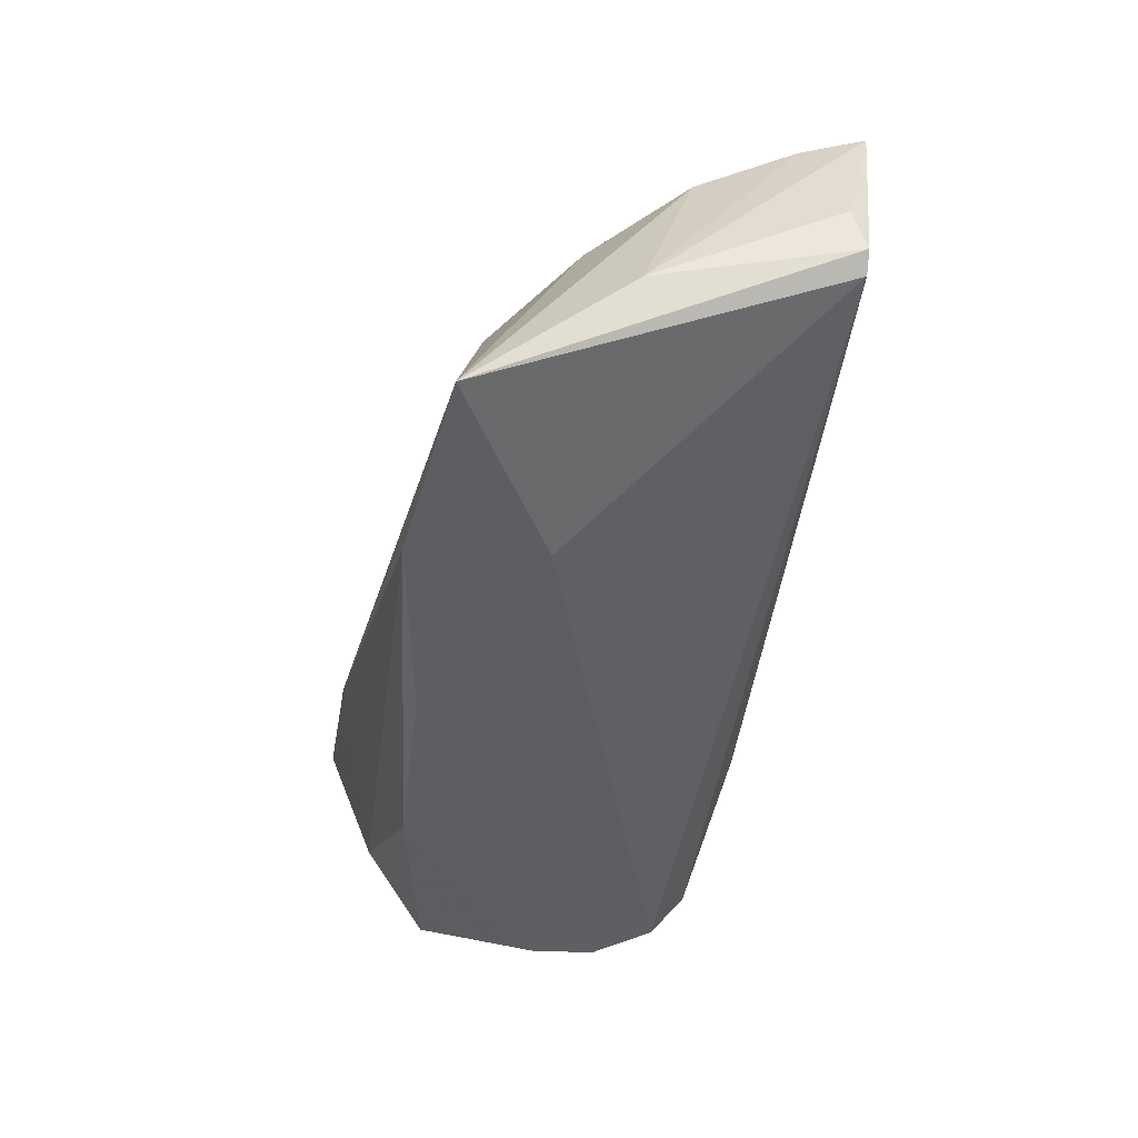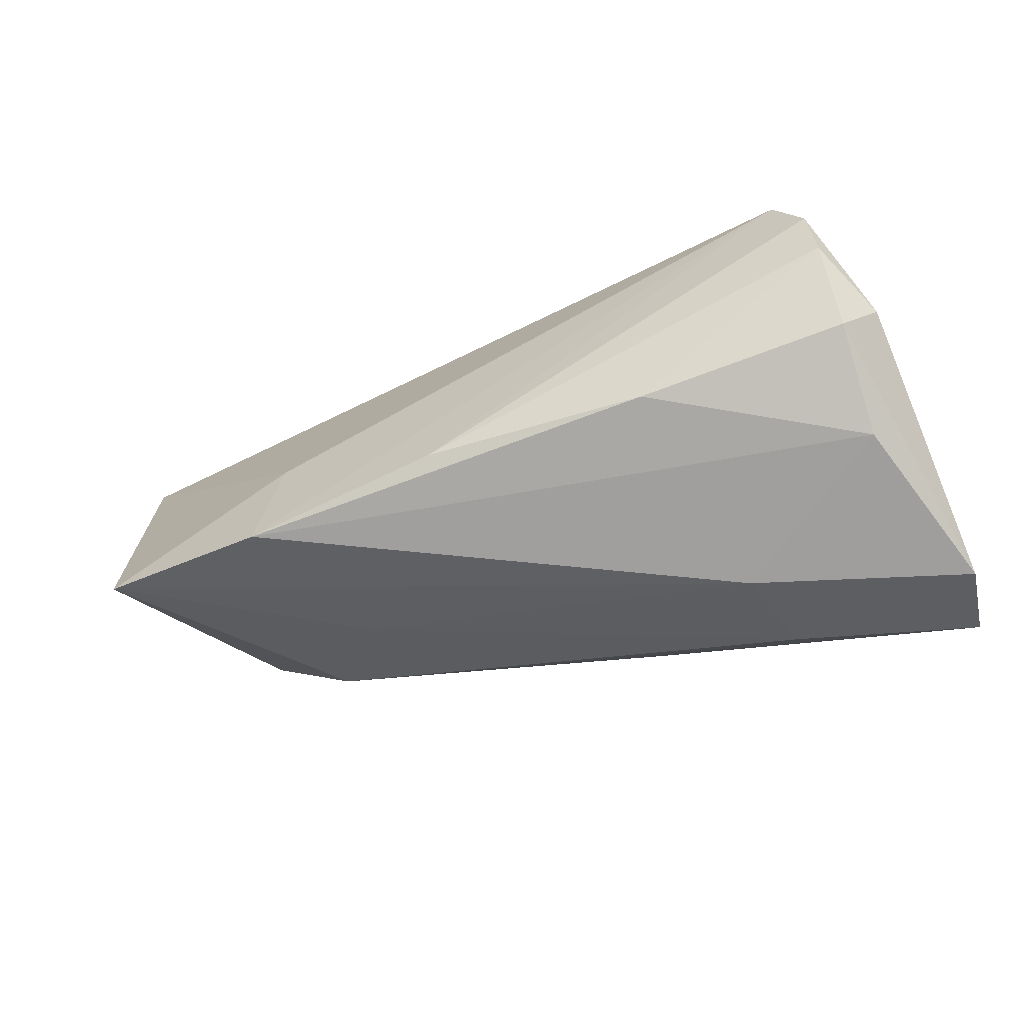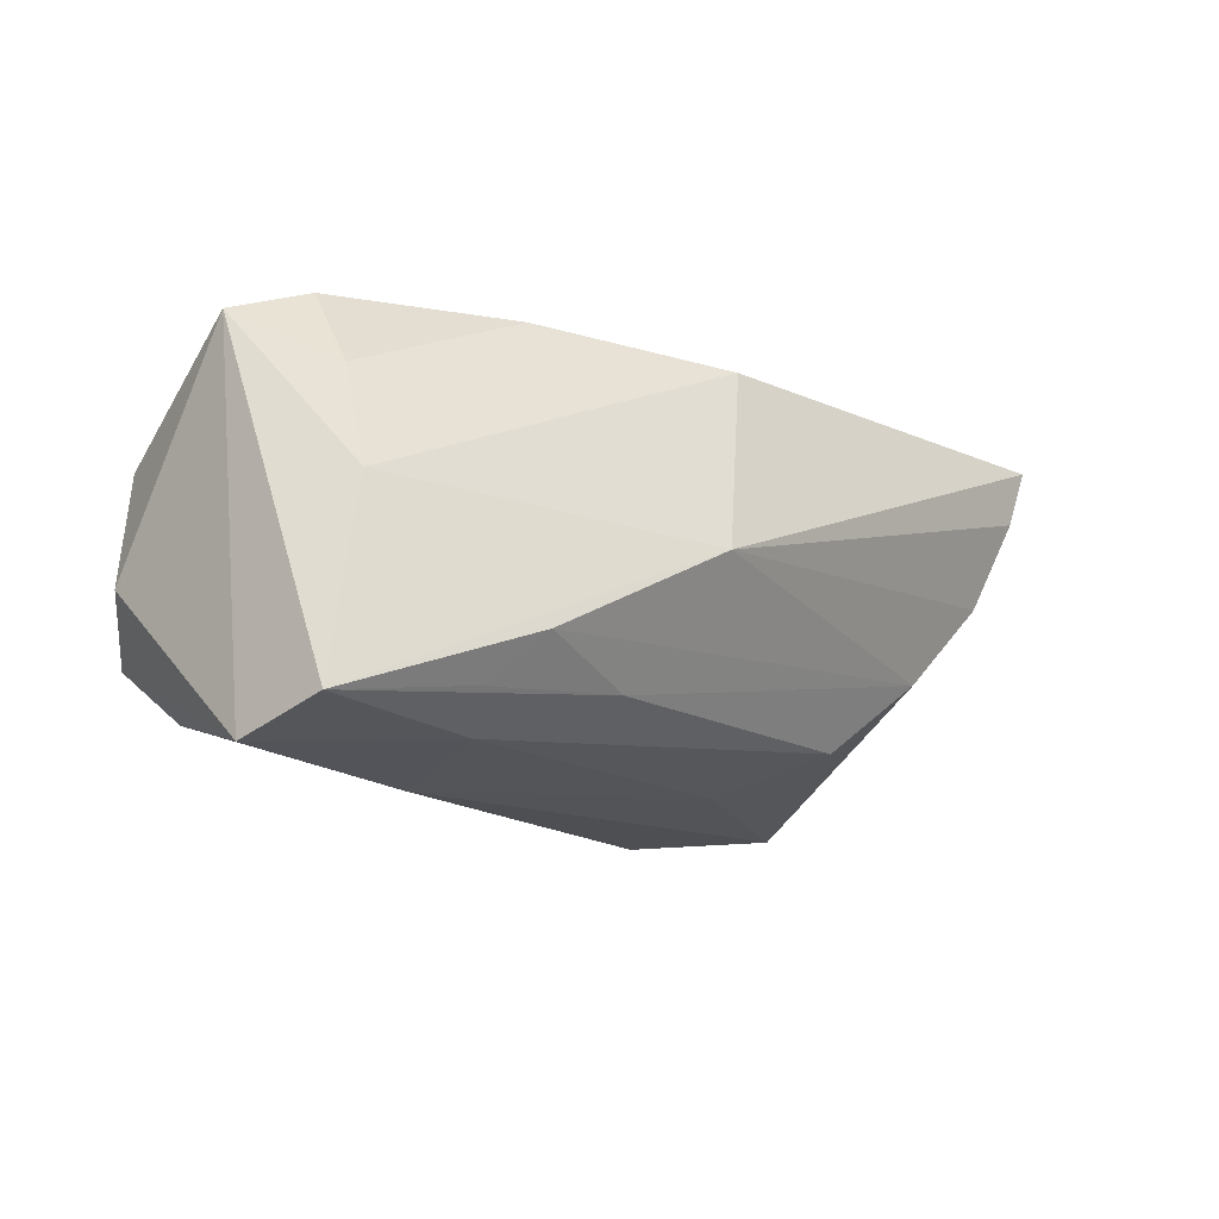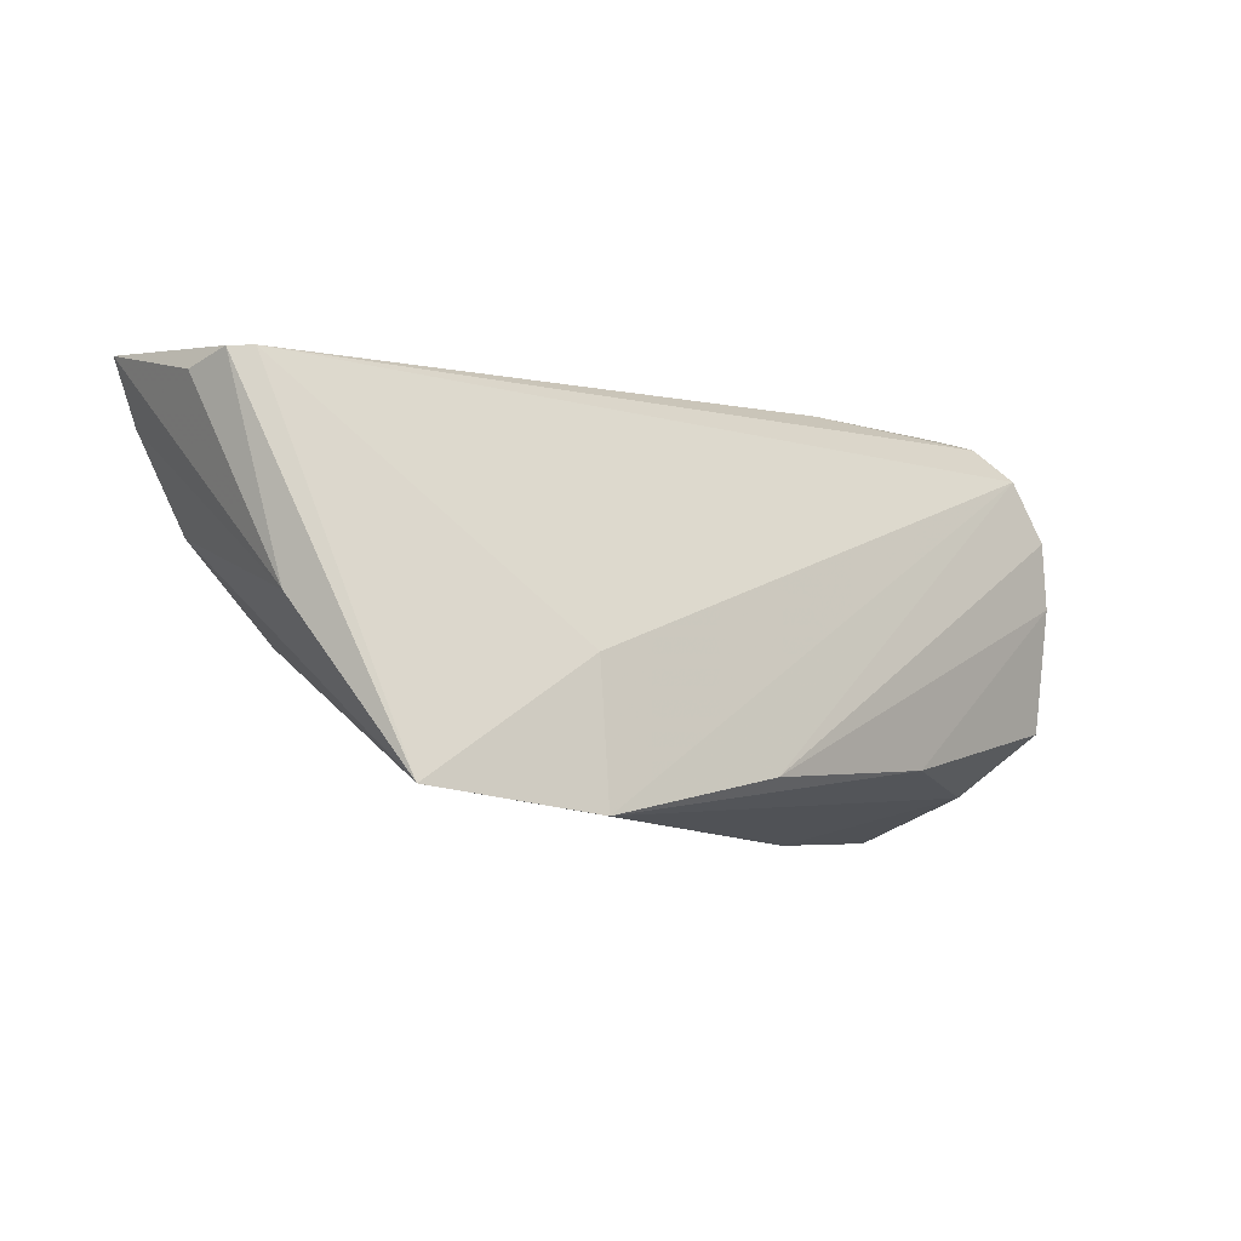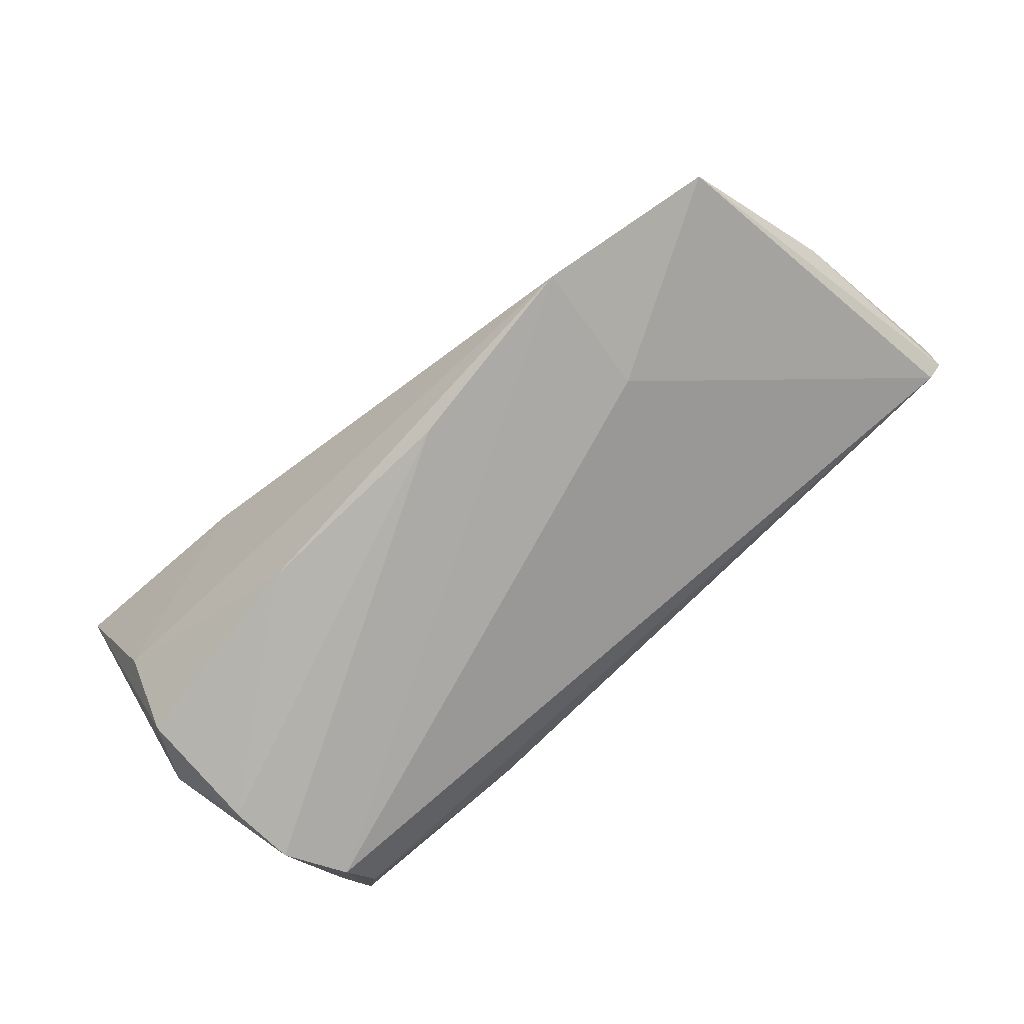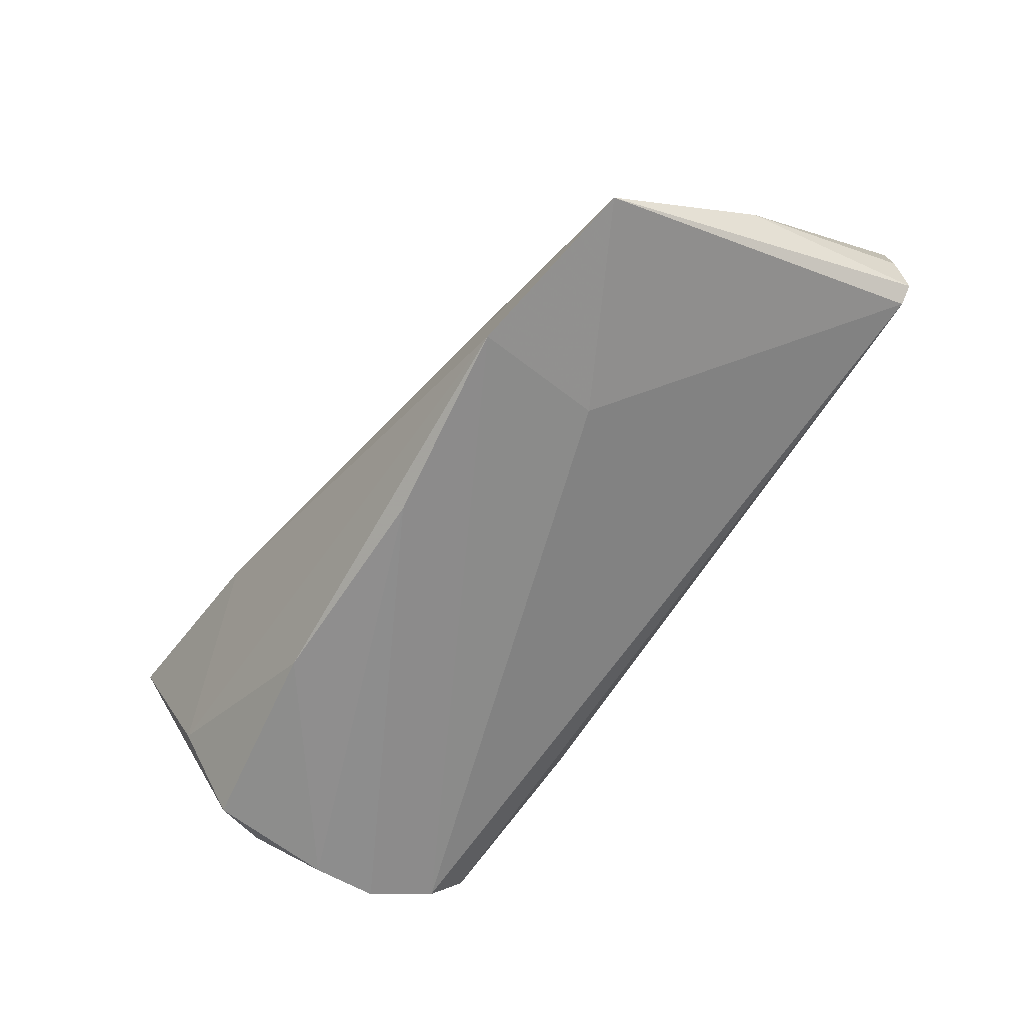
<metadata>
{"format":"obj","ext":"obj","renderer":"f3d","projection":"perspective","resolution":1024,"background":"white","views":[{"elev":-41.3,"azim":80.9,"up":"+Z"},{"elev":-52.5,"azim":-160.7,"up":"+Y"},{"elev":-15.6,"azim":-44.2,"up":"+Y"},{"elev":-4.9,"azim":133.1,"up":"+Y"},{"elev":-79.1,"azim":41.4,"up":"+Z"},{"elev":-64.6,"azim":54.6,"up":"+Z"}]}
</metadata>
<code>
v -0.04879 -0.005833 -0.01732
v 0.05807 0.01654 0.01969
v 0.06014 0.02186 -0.002689
v -0.04336 0.0004083 0.01712
v -0.0407 0.01395 0.01028
v -0.0005321 -0.000556 0.02546
v -0.04669 0.02204 -0.003122
v -0.05074 -0.0236 0.02176
v 0.05422 0.005238 0.01625
v 0.02425 -0.02041 -0.001175
v 0.03152 -0.02312 -0.02226
v -0.02528 -0.02669 0.002412
v 0.02991 -0.006823 -0.01938
v 0.05304 -0.02012 -0.0182
v -0.01743 0.02403 -0.009425
v 0.06225 0.02175 -0.0007223
v -0.02495 -0.01351 0.02404
v -0.02824 -0.02375 0.01593
v -0.01026 -0.01697 0.01905
v 0.05888 -0.00181 -0.005544
v -0.03148 -0.01982 0.02092
v -0.04452 -0.0208 -0.01029
v -0.03912 0.02436 0.002333
v -0.04318 0.009873 -0.02398
v -0.04399 0.00189 -0.02398
v 0.03261 -0.01551 0.01044
v 0.008076 0.02368 0.01896
v 0.007654 -0.01905 -0.02398
v -0.01735 0.02464 0.0115
v -0.03889 0.02164 -0.01705
v 0.06063 0.02384 0.02021
v -0.01925 -0.01795 -0.02292
v -0.05178 -0.02669 0.01011
v 0.04485 -0.005629 0.01349
v -0.03928 0.01721 -0.0225
v 0.06267 0.02012 0.004661
v -0.04241 0.02391 -0.00965
v -0.04456 -0.01317 -0.02182
f 13 3 14
f 1 38 33
f 20 9 14
f 15 3 30
f 11 13 14
f 14 12 11
f 25 24 28
f 38 1 25
f 1 24 25
f 29 5 4
f 23 5 29
f 29 15 23
f 31 15 29
f 3 15 31
f 31 20 36
f 13 11 35
f 3 13 35
f 28 24 35
f 35 11 28
f 30 3 35
f 28 11 32
f 32 25 28
f 38 25 32
f 10 12 14
f 14 26 10
f 34 9 6
f 14 9 34
f 34 26 14
f 17 34 6
f 6 4 8
f 8 17 6
f 37 15 30
f 37 23 15
f 30 35 37
f 37 35 24
f 6 31 27
f 27 31 29
f 27 4 6
f 29 4 27
f 16 31 36
f 3 31 16
f 36 20 16
f 14 3 16
f 16 20 14
f 9 20 2
f 20 31 2
f 6 9 2
f 2 31 6
f 22 11 12
f 22 32 11
f 22 12 33
f 33 38 22
f 38 32 22
f 12 10 18
f 18 10 26
f 26 8 18
f 33 12 18
f 18 8 33
f 19 8 26
f 26 34 19
f 34 17 19
f 7 24 1
f 7 37 24
f 7 1 33
f 33 8 7
f 7 4 5
f 7 8 4
f 5 23 7
f 23 37 7
f 17 8 21
f 21 19 17
f 8 19 21

</code>
